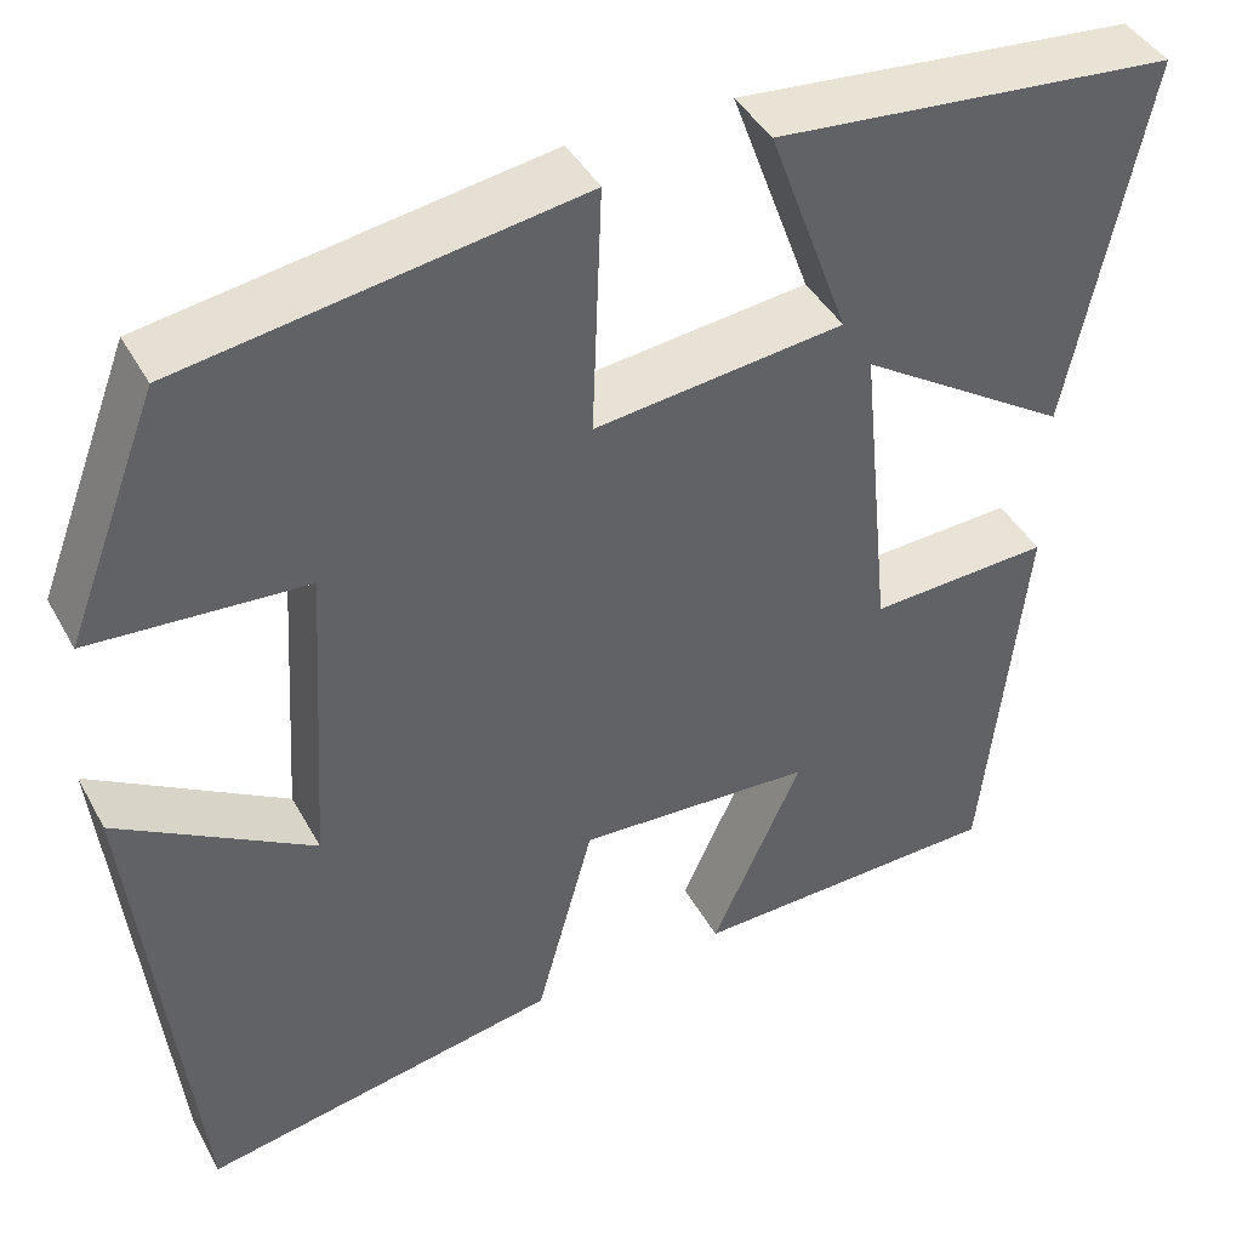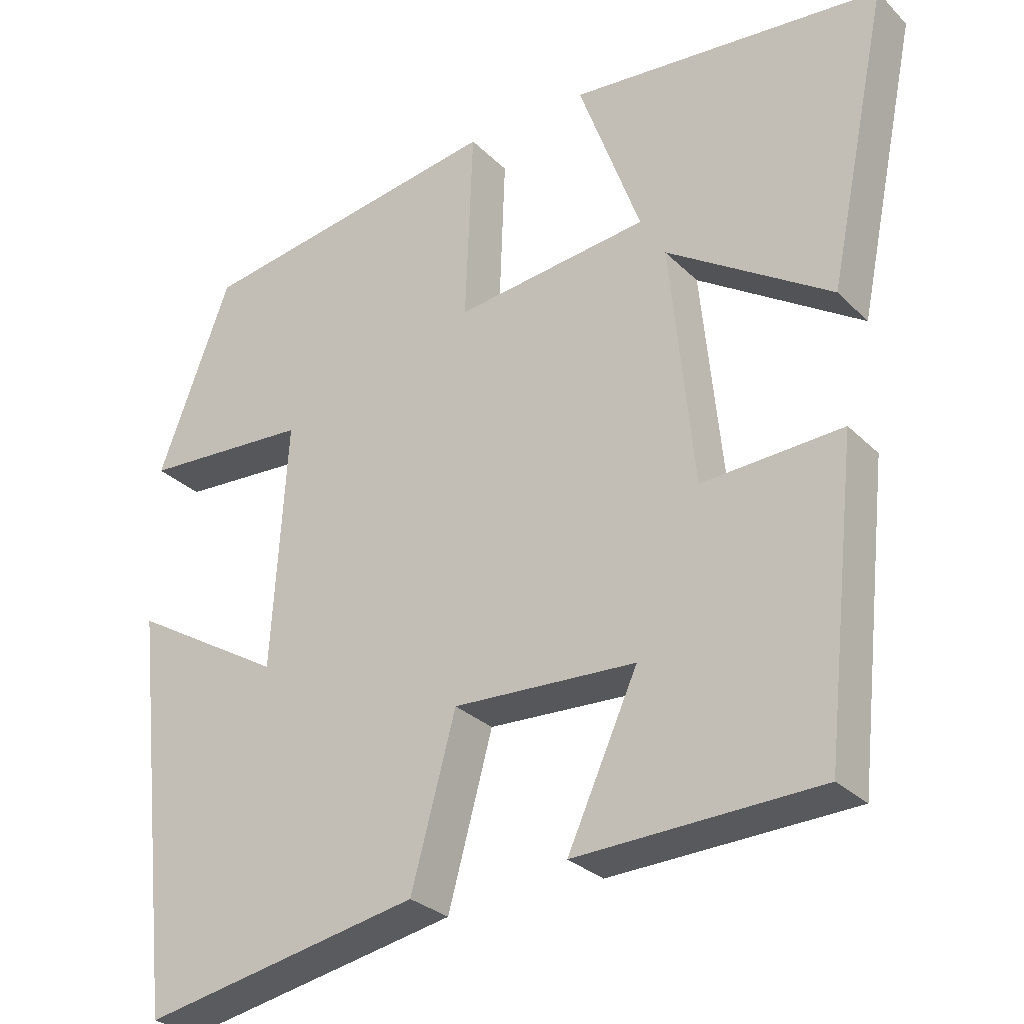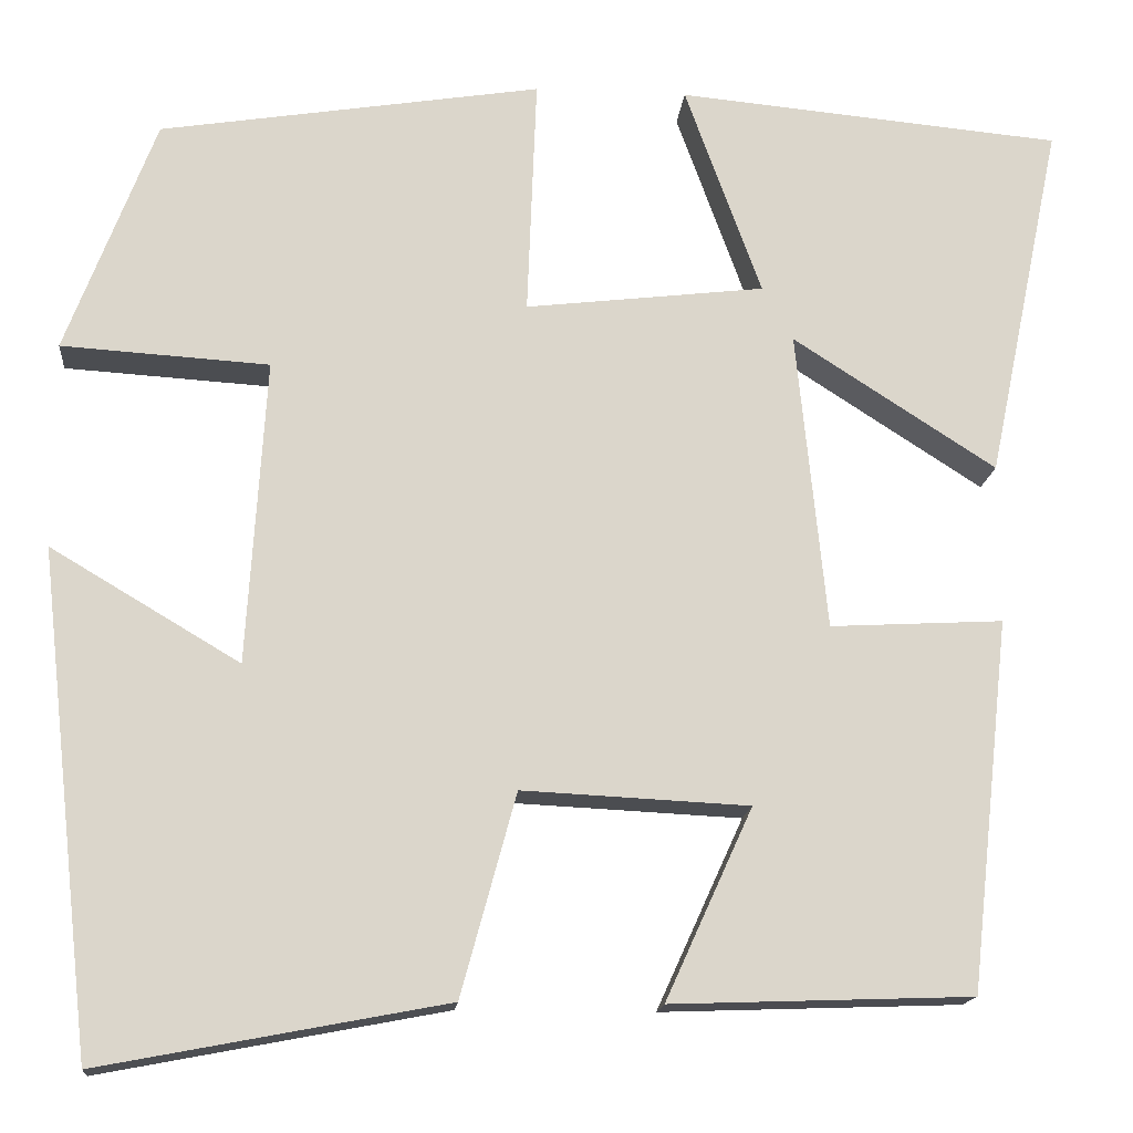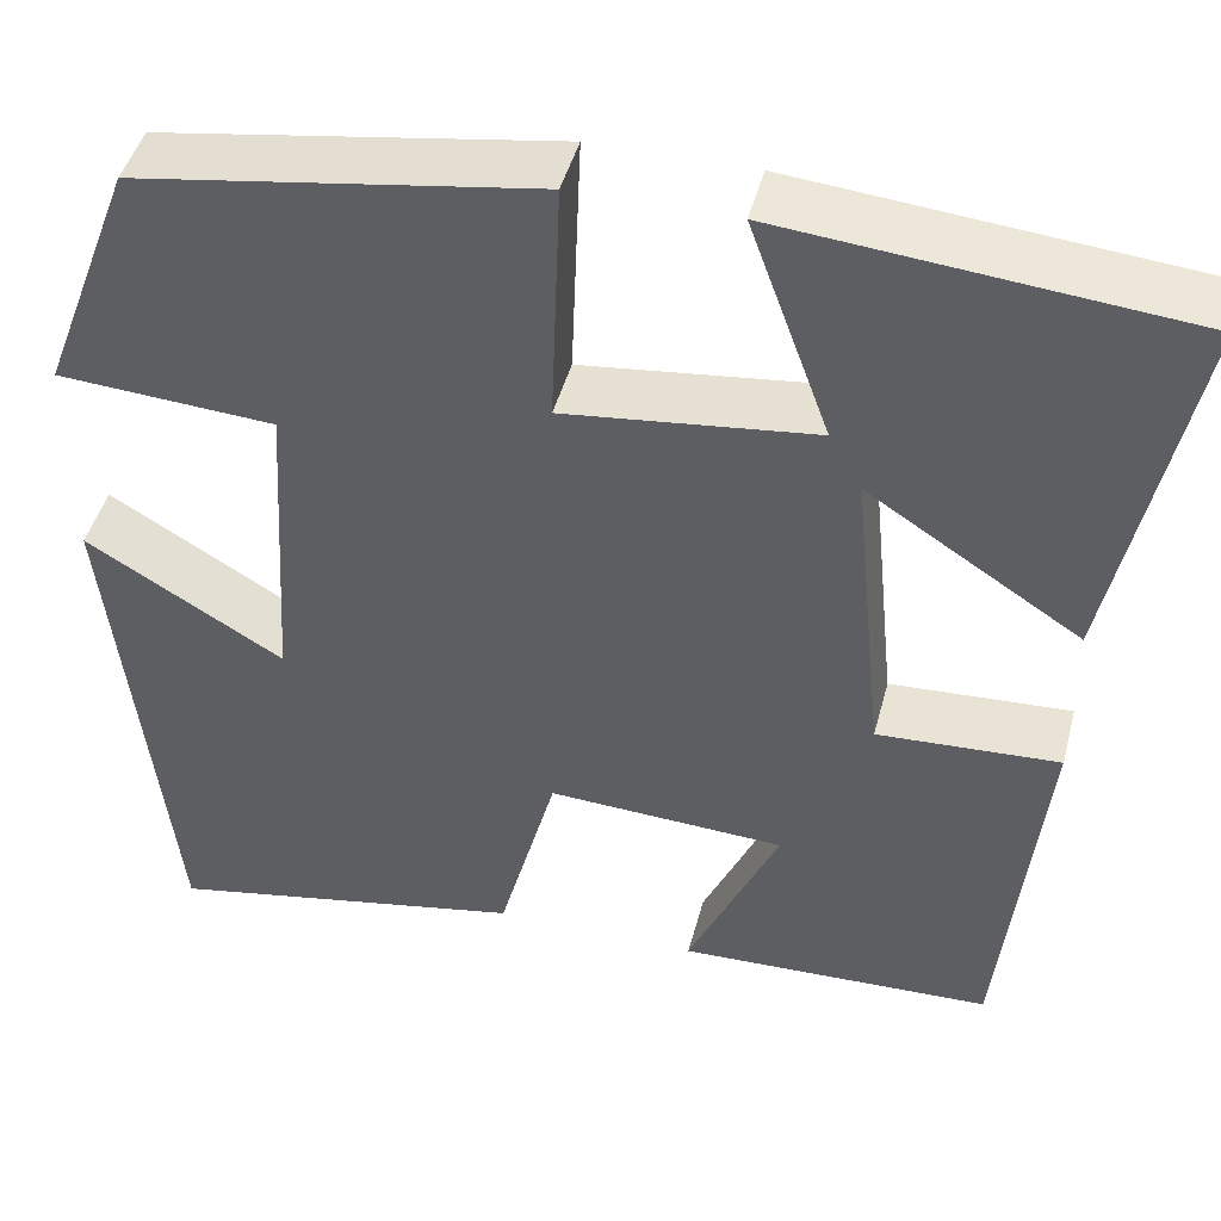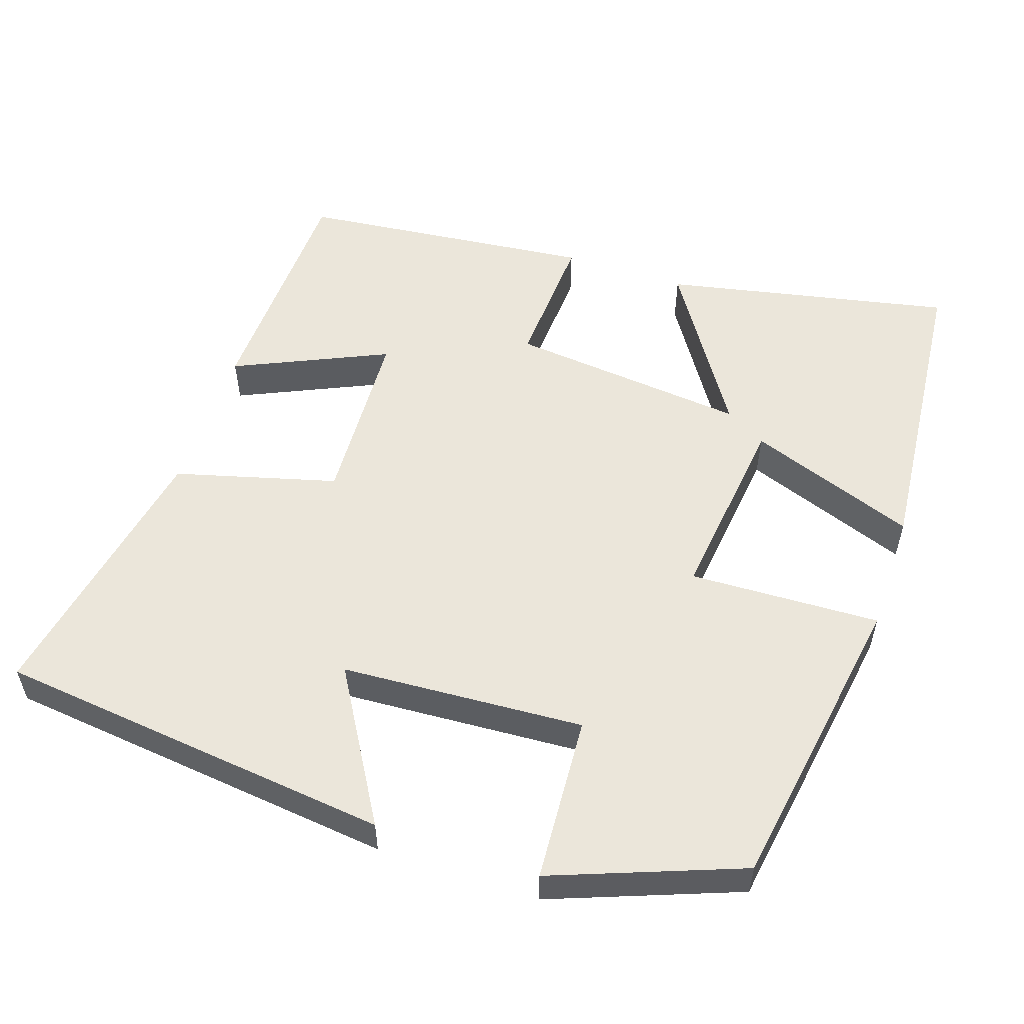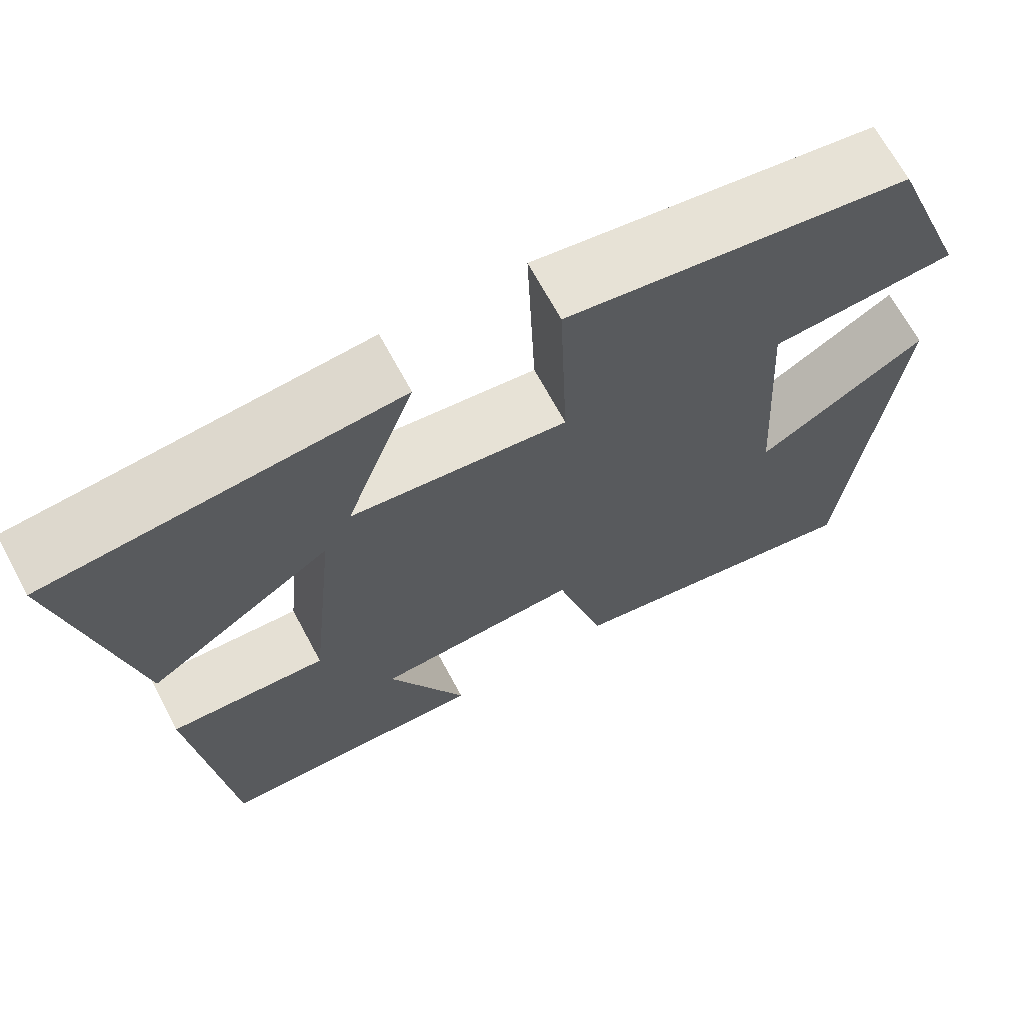
<metadata>
{"format":"obj","ext":"obj","renderer":"f3d","projection":"perspective","resolution":1024,"background":"white","views":[{"elev":42.3,"azim":-26.8,"up":"+Z"},{"elev":-28.9,"azim":35.2,"up":"+Z"},{"elev":-15.7,"azim":-5.2,"up":"+Z"},{"elev":45.3,"azim":14.5,"up":"+Z"},{"elev":54.9,"azim":-71.4,"up":"+Y"},{"elev":68.0,"azim":151.8,"up":"+Z"}]}
</metadata>
<code>
v 0.457 0.07 -0.489
v 0.136 0.07 -0.5
v 0.229 0.07 -0.296
v -0.013 0.07 -0.284
v -0.072 0.07 -0.5
v -0.441 0.07 -0.57
v -0.5 0.07 -0.037
v -0.298 0.07 -0.157
v -0.278 0.07 0.169
v -0.5 0.07 0.183
v -0.404 0.07 0.435
v 0.004 0.07 0.5
v -0.006 0.07 0.244
v 0.25 0.07 0.274
v 0.168 0.07 0.5
v 0.58 0.07 0.462
v 0.5 0.07 0.077
v 0.283 0.07 0.217
v 0.315 0.07 -0.103
v 0.5 0.07 -0.093
v 0.457 0 -0.489
v 0.136 0 -0.5
v 0.229 0 -0.296
v -0.013 0 -0.284
v -0.072 0 -0.5
v -0.441 0 -0.57
v -0.5 0 -0.037
v -0.298 0 -0.157
v -0.278 0 0.169
v -0.5 0 0.183
v -0.404 0 0.435
v 0.004 0 0.5
v -0.006 0 0.244
v 0.25 0 0.274
v 0.168 0 0.5
v 0.58 0 0.462
v 0.5 0 0.077
v 0.283 0 0.217
v 0.315 0 -0.103
v 0.5 0 -0.093
f 19 20 1
f 16 17 18
f 15 16 18
f 14 15 18
f 13 14 18 19
f 11 12 13
f 10 11 13
f 9 10 13
f 8 9 13 19
f 5 6 7 8
f 4 5 8
f 3 4 8 19
f 1 2 3
f 1 3 19
f 21 40 39
f 38 37 36
f 38 36 35
f 38 35 34
f 39 38 34 33
f 33 32 31
f 33 31 30
f 33 30 29
f 39 33 29 28
f 28 27 26 25
f 28 25 24
f 39 28 24 23
f 23 22 21
f 39 23 21
f 1 21 22 2
f 2 22 23 3
f 3 23 24 4
f 4 24 25 5
f 5 25 26 6
f 6 26 27 7
f 7 27 28 8
f 8 28 29 9
f 9 29 30 10
f 10 30 31 11
f 11 31 32 12
f 12 32 33 13
f 13 33 34 14
f 14 34 35 15
f 15 35 36 16
f 16 36 37 17
f 17 37 38 18
f 18 38 39 19
f 19 39 40 20
f 20 40 21 1

</code>
